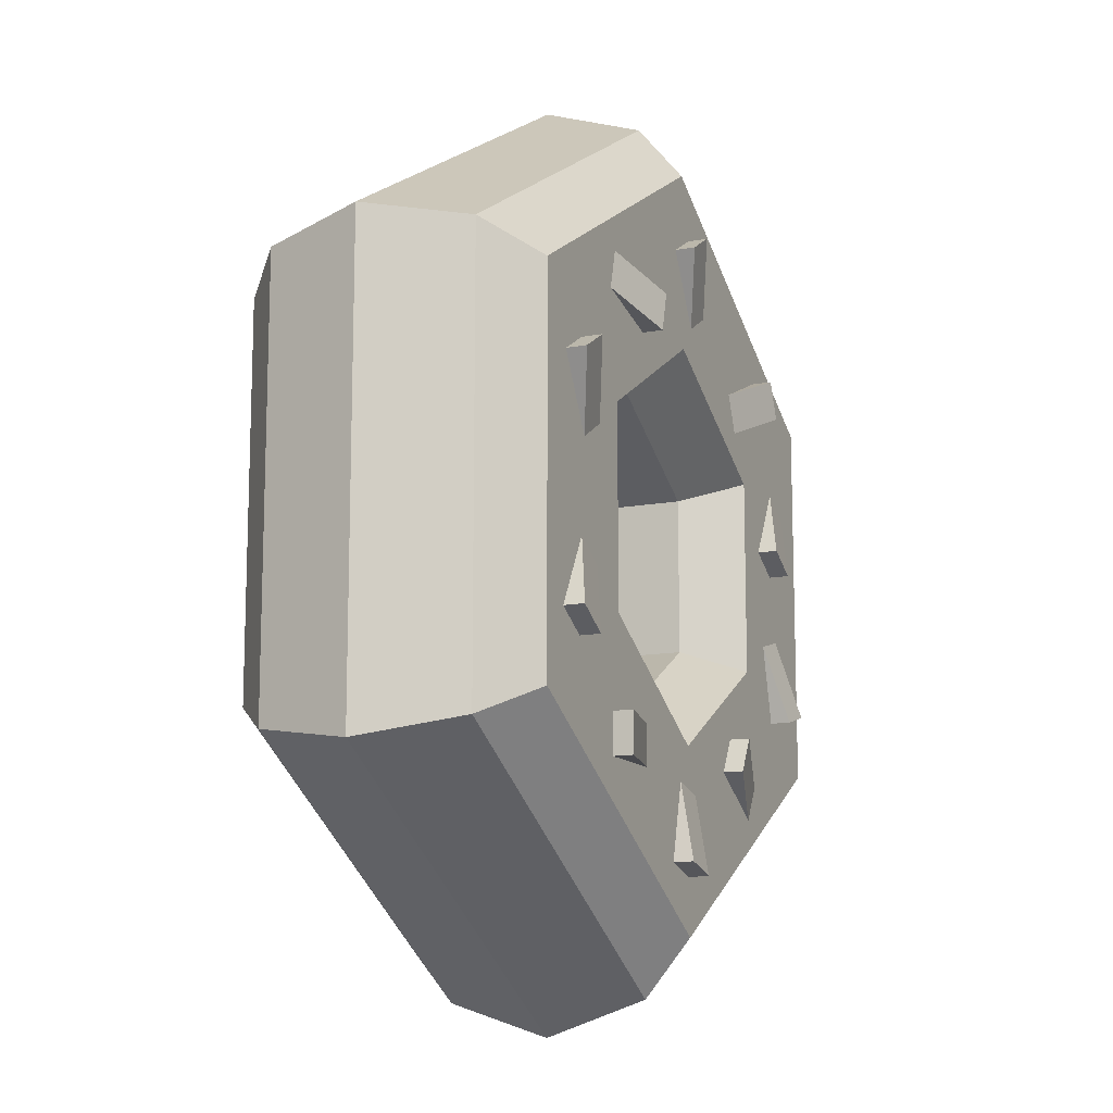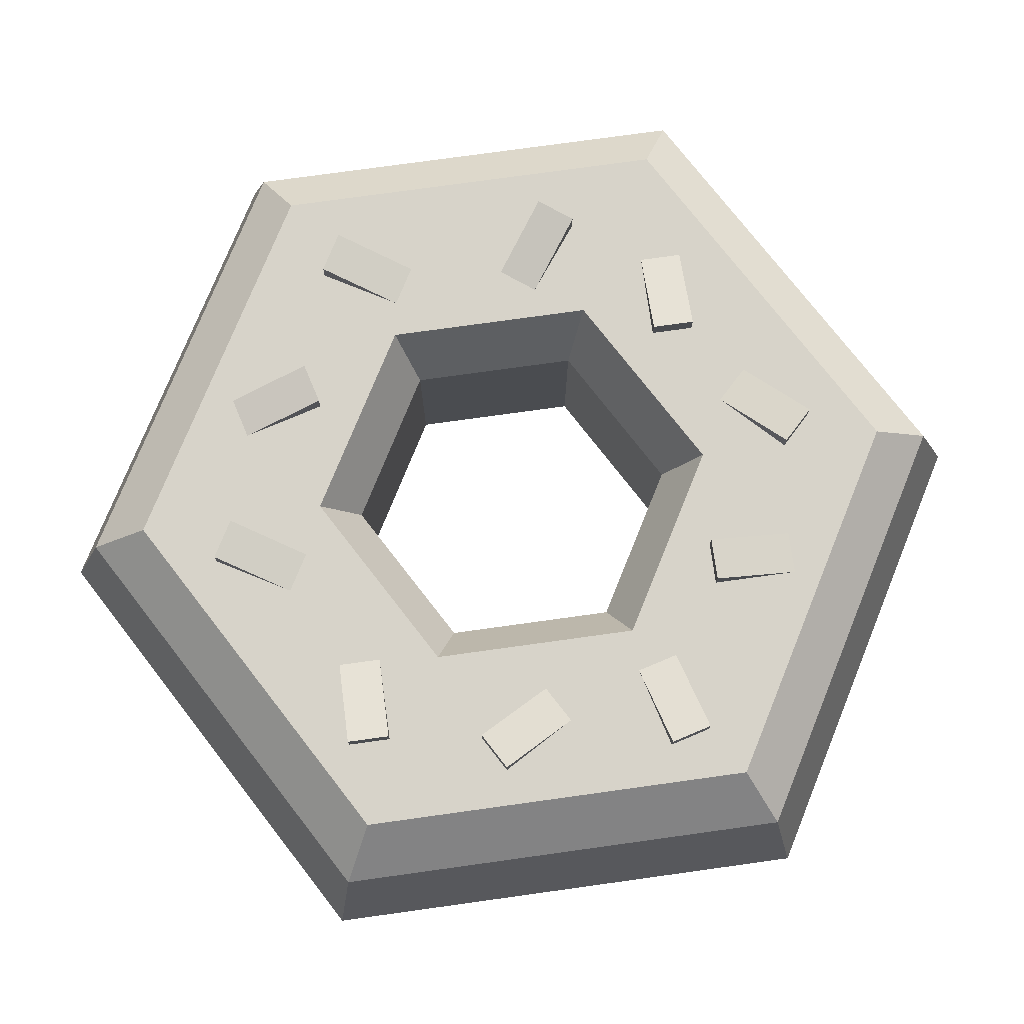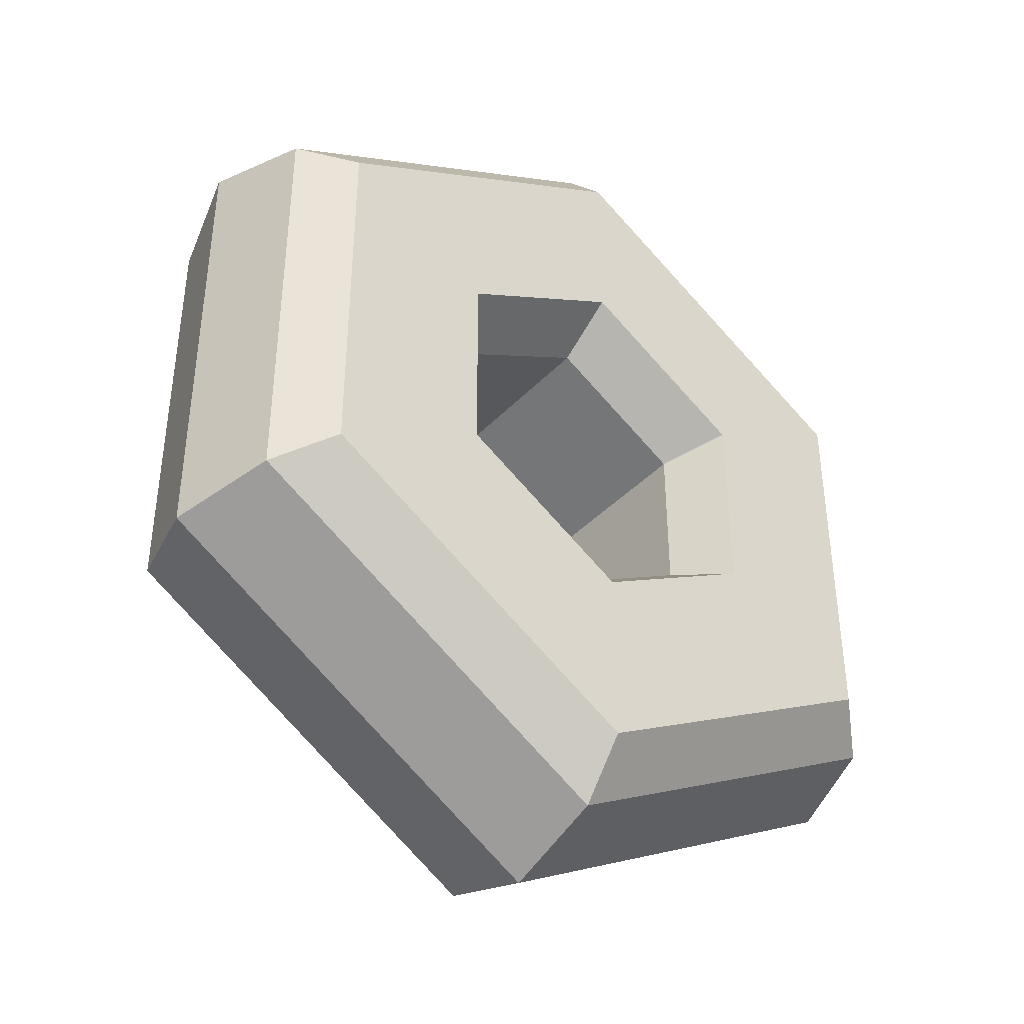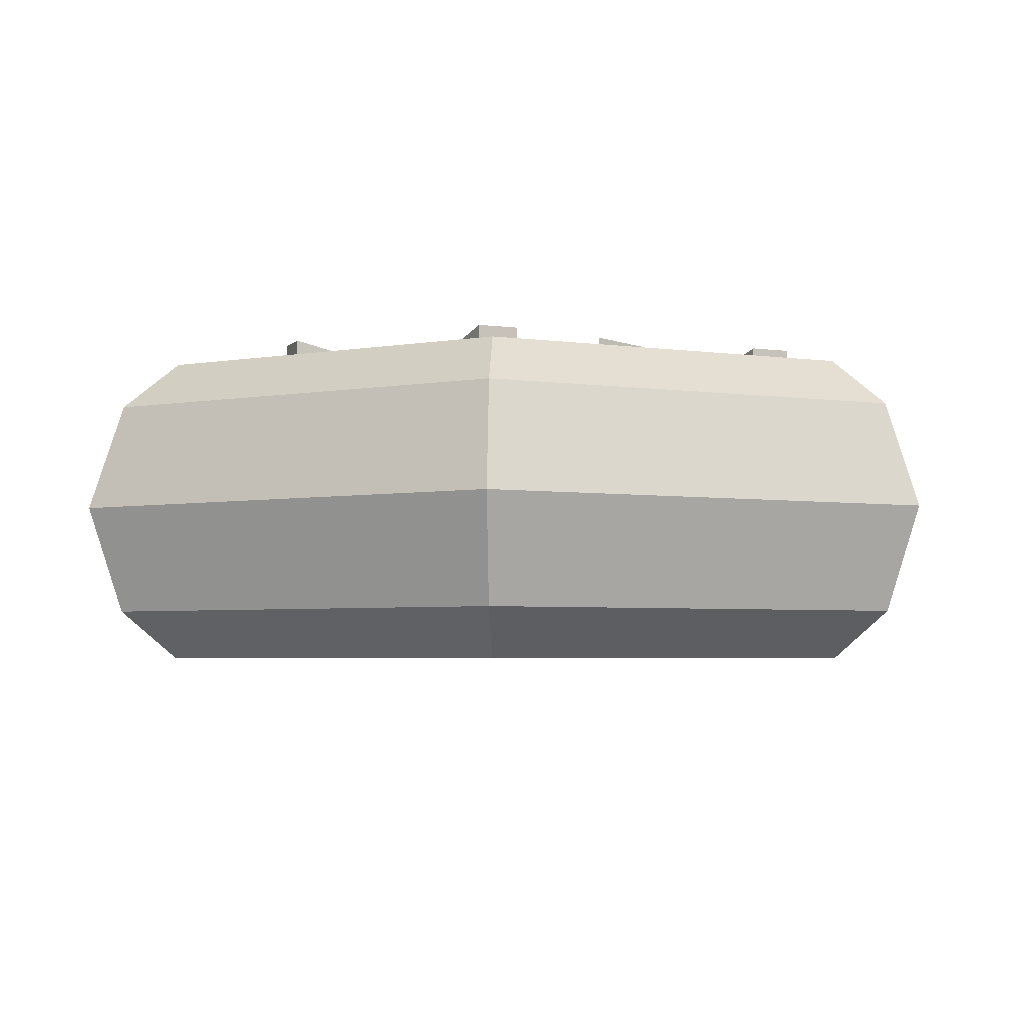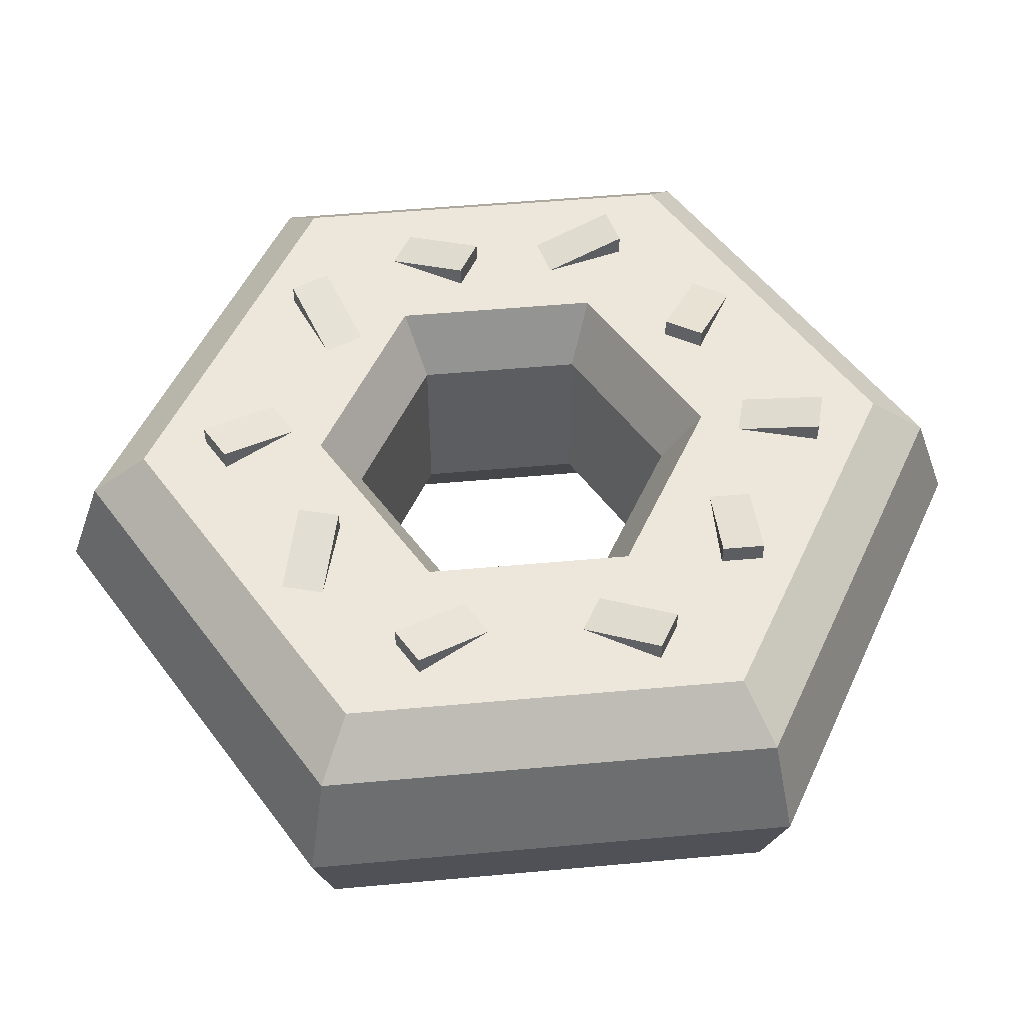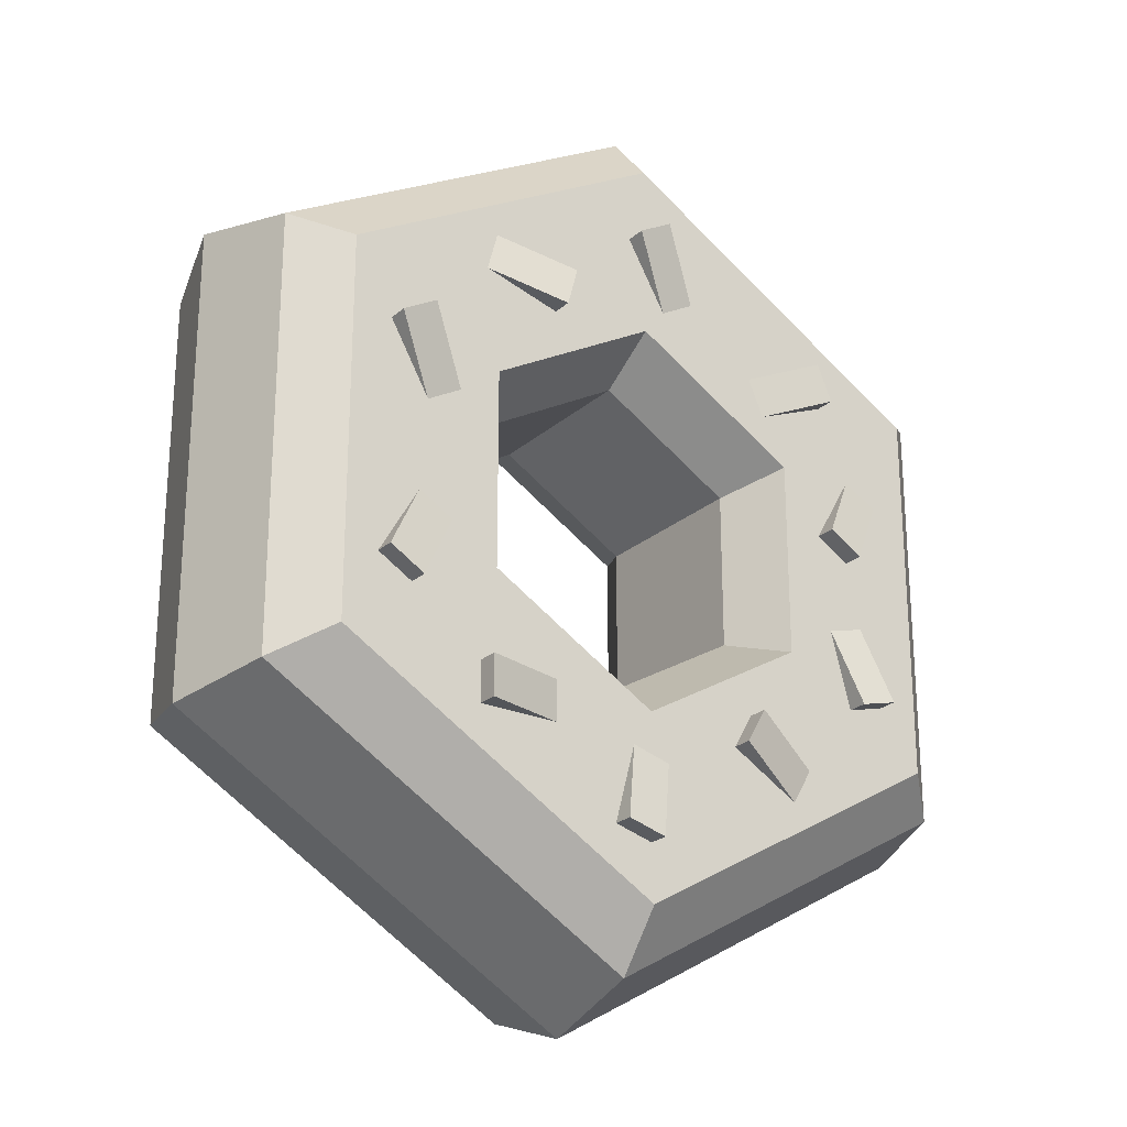
<metadata>
{"format":"obj","ext":"obj","renderer":"f3d","projection":"perspective","resolution":1024,"background":"white","views":[{"elev":-12.5,"azim":114.0,"up":"+Z"},{"elev":76.4,"azim":142.1,"up":"+Y"},{"elev":-40.9,"azim":-38.8,"up":"+Z"},{"elev":-3.7,"azim":2.7,"up":"+Y"},{"elev":52.5,"azim":84.4,"up":"+Y"},{"elev":-24.2,"azim":144.4,"up":"+Z"}]}
</metadata>
<code>
o donutSprinkles
v 0.3315 0.1464 -0.1914
v -0 0 -0.4763
v 0.4125 0 -0.2381
v -0 0.1464 -0.3828
v -0.7905 0 -0.4564
v -0.4125 0 -0.2381
v -0.7905 -0 0.4564
v -0 0 -0.9128
v 0.7905 0 -0.4564
v 0.4125 -0 0.2381
v -0.4125 -0 0.2381
v -0 -0 0.9128
v -0 -0 0.4763
v 0.7905 -0 0.4564
v -0.3315 0.1464 0.1914
v -0 0.1464 0.3828
v -0.3315 0.5647 0.1914
v -0 0.5647 0.3828
v 0 0.1103 -1.049
v -0.9086 0.1103 -0.5246
v 0.9086 0.1103 -0.5246
v -0.3315 0.1464 -0.1914
v 0.3315 0.1464 0.1914
v -0.9802 0.3556 -0.5659
v -0.4722 0.4782 -0.8179
v -0 0.3556 -1.132
v -0.9086 0.6008 -0.5246
v 0 0.6008 -1.049
v 0.3315 0.5647 -0.1914
v -0 0.5647 -0.3828
v -0.3315 0.5647 -0.1914
v 0.3315 0.5647 0.1914
v 0.9086 0.1103 0.5246
v 0 0.1103 1.049
v -0.9086 0.1103 0.5246
v 0.9802 0.3556 0.5659
v -0 0.3556 1.132
v -0.9802 0.3556 0.5659
v 0.9802 0.3556 -0.5659
v -0.4722 0.4782 0.8179
v 0 0.6008 1.049
v -0.9086 0.6008 0.5246
v 0.4722 0.4782 -0.8179
v 0.9086 0.6008 -0.5246
v -0.9444 0.4782 0
v 0.9444 0.4782 0
v 0.9086 0.6008 0.5246
v 0.4722 0.4782 0.8179
v -0.7905 0.7111 -0.4564
v -0 0.7111 -0.9128
v -0.4125 0.7111 0.2381
v -0 0.7111 0.4763
v 0.4125 0.7111 -0.2381
v 0.4125 0.7111 0.2381
v -0.4125 0.7111 -0.2381
v -0.7905 0.7111 0.4564
v -0 0.7111 0.9128
v 0.7905 0.7111 -0.4564
v 0.7905 0.7111 0.4564
v -0 0.7111 -0.4763
v -0.5968 0.7111 0.03538
v -0.6812 0.7111 -0.3177
v -0.6944 0.7111 0.2044
v -0.6307 0.7111 -0.1291
v -0.5364 0.7111 -0.1544
v -0.5123 0.7111 0.08418
v -0.4908 0.7111 0.5215
v -0.6099 0.7111 0.2532
v -0.5289 0.7111 0.4316
v -0.3492 0.7111 0.3554
v -0.4523 0.7111 -0.5216
v -0.3111 0.7111 0.4452
v -0.1372 0.7111 0.5901
v -0.05263 0.7111 0.5413
v 0.04497 0.7111 0.7103
v 0.2585 0.7111 0.4422
v 0.2332 0.7111 0.5365
v 0.447 0.7111 0.4928
v -0.03955 0.7111 0.7591
v 0.4217 0.7111 0.587
v 0.61 0.7111 0.3309
v 0.5124 0.7111 0.1618
v 0.4488 0.7111 -0.459
v 0.4488 0.7111 -0.5566
v 0.6946 0.7111 0.2821
v 0.7097 0.7111 -0.2764
v 0.5276 0.7111 -0.1561
v 0.6252 0.7111 -0.3252
v 0.09938 0.7111 -0.7513
v 0.005104 0.7111 -0.7766
v -0.04542 0.7111 -0.588
v -0.2344 0.7111 -0.5085
v -0.4035 0.7111 -0.6061
v -0.5869 0.7111 -0.3429
v 0.6121 0.7111 -0.1073
v 0.597 0.7111 0.113
v -0.2832 0.7111 -0.424
v 0.04886 0.7111 -0.5628
v 0.2536 0.7111 -0.459
v 0.2536 0.7111 -0.5566
v -0.5968 0.7599 0.03538
v -0.5123 0.7599 0.08418
v -0.2832 0.7599 -0.424
v -0.2344 0.7599 -0.5085
v 0.61 0.7599 0.3309
v 0.6946 0.7599 0.2821
v -0.4908 0.7599 0.5215
v -0.5289 0.7599 0.4316
v 0.6252 0.7599 -0.3252
v 0.005104 0.7599 -0.7766
v 0.09938 0.7599 -0.7513
v -0.03955 0.7599 0.7591
v 0.04497 0.7599 0.7103
v 0.7097 0.7599 -0.2764
v -0.5869 0.7599 -0.3429
v -0.6812 0.7599 -0.3177
v 0.2585 0.7599 0.4422
v 0.2332 0.7599 0.5365
v 0.4488 0.7599 -0.459
v 0.4488 0.7599 -0.5566
f 1 2 3
f 2 1 4
f 5 6 7
f 6 5 8
f 6 8 2
f 2 8 9
f 2 9 3
f 3 9 10
f 11 7 6
f 7 11 12
f 12 11 13
f 12 13 14
f 14 13 10
f 14 10 9
f 15 13 11
f 13 15 16
f 17 16 15
f 16 17 18
f 19 5 20
f 5 19 8
f 19 9 8
f 9 19 21
f 4 6 2
f 6 4 22
f 16 10 13
f 10 16 23
f 23 3 10
f 3 23 1
f 24 25 26
f 25 24 27
f 28 26 25
f 29 4 1
f 4 29 30
f 22 17 15
f 17 22 31
f 30 22 4
f 22 30 31
f 29 23 32
f 23 29 1
f 21 14 9
f 14 21 33
f 14 34 12
f 34 14 33
f 5 35 20
f 35 5 7
f 7 34 35
f 34 7 12
f 24 19 20
f 19 24 26
f 36 34 33
f 34 36 37
f 24 35 38
f 35 24 20
f 26 21 19
f 21 26 39
f 33 39 36
f 39 33 21
f 37 35 34
f 35 37 38
f 37 40 38
f 40 37 41
f 42 38 40
f 26 43 39
f 43 26 28
f 44 39 43
f 6 15 11
f 15 6 22
f 38 45 24
f 45 38 42
f 24 45 27
f 18 23 16
f 23 18 32
f 36 46 47
f 46 36 39
f 46 39 44
f 36 48 37
f 48 36 47
f 41 37 48
f 49 28 27
f 28 49 50
f 41 48 47
f 51 18 17
f 18 51 52
f 53 32 54
f 32 53 29
f 17 55 51
f 55 17 31
f 52 32 18
f 32 52 54
f 41 56 42
f 56 41 57
f 47 58 59
f 58 47 44
f 41 59 57
f 59 41 47
f 56 27 42
f 27 56 49
f 44 43 28
f 58 28 50
f 28 58 44
f 60 31 30
f 31 60 55
f 53 30 29
f 30 53 60
f 61 62 63
f 62 61 64
f 64 61 65
f 65 61 66
f 62 49 63
f 56 63 49
f 63 56 67
f 67 56 57
f 63 67 68
f 69 66 68
f 68 67 69
f 66 69 70
f 66 70 51
f 66 51 71
f 71 65 66
f 51 70 52
f 52 70 72
f 67 57 72
f 52 72 73
f 72 57 73
f 52 73 74
f 52 74 75
f 52 75 54
f 54 75 76
f 76 75 77
f 54 76 78
f 54 78 53
f 73 57 79
f 79 57 75
f 75 57 80
f 75 80 77
f 80 57 59
f 80 59 78
f 78 59 81
f 78 81 82
f 78 82 83
f 83 53 78
f 83 82 84
f 81 59 85
f 85 59 86
f 87 84 82
f 88 84 87
f 58 84 88
f 58 88 86
f 58 86 59
f 58 89 84
f 50 89 58
f 50 90 89
f 50 91 90
f 50 92 91
f 50 93 92
f 49 93 50
f 93 49 62
f 93 62 94
f 93 94 71
f 71 94 65
f 95 85 86
f 87 96 95
f 96 87 82
f 95 96 85
f 92 60 91
f 97 60 92
f 71 55 97
f 97 55 60
f 55 71 51
f 91 60 98
f 98 60 53
f 98 53 99
f 98 99 89
f 100 89 99
f 84 89 100
f 99 53 83
f 44 47 46
f 27 45 42
f 42 40 41
f 28 25 27
f 101 66 61
f 66 101 102
f 92 103 97
f 103 92 104
f 103 71 97
f 103 93 71
f 93 103 104
f 104 92 93
f 61 63 101
f 82 81 105
f 102 68 66
f 96 106 85
f 106 81 85
f 81 106 105
f 107 67 72
f 107 70 108
f 70 107 72
f 108 70 69
f 105 96 82
f 96 105 106
f 108 67 107
f 67 108 69
f 68 101 63
f 101 68 102
f 88 87 109
f 110 89 90
f 89 110 111
f 112 74 73
f 74 112 113
f 73 79 112
f 109 86 88
f 86 109 114
f 74 113 75
f 114 95 86
f 98 110 91
f 110 98 111
f 113 79 75
f 79 113 112
f 95 109 87
f 109 95 114
f 111 98 89
f 90 91 110
f 115 65 94
f 64 115 116
f 115 64 65
f 80 117 118
f 117 80 78
f 116 94 62
f 94 116 115
f 118 77 80
f 84 119 83
f 119 84 120
f 117 77 118
f 77 117 76
f 120 84 100
f 119 99 83
f 62 64 116
f 117 78 76
f 119 100 99
f 100 119 120

</code>
